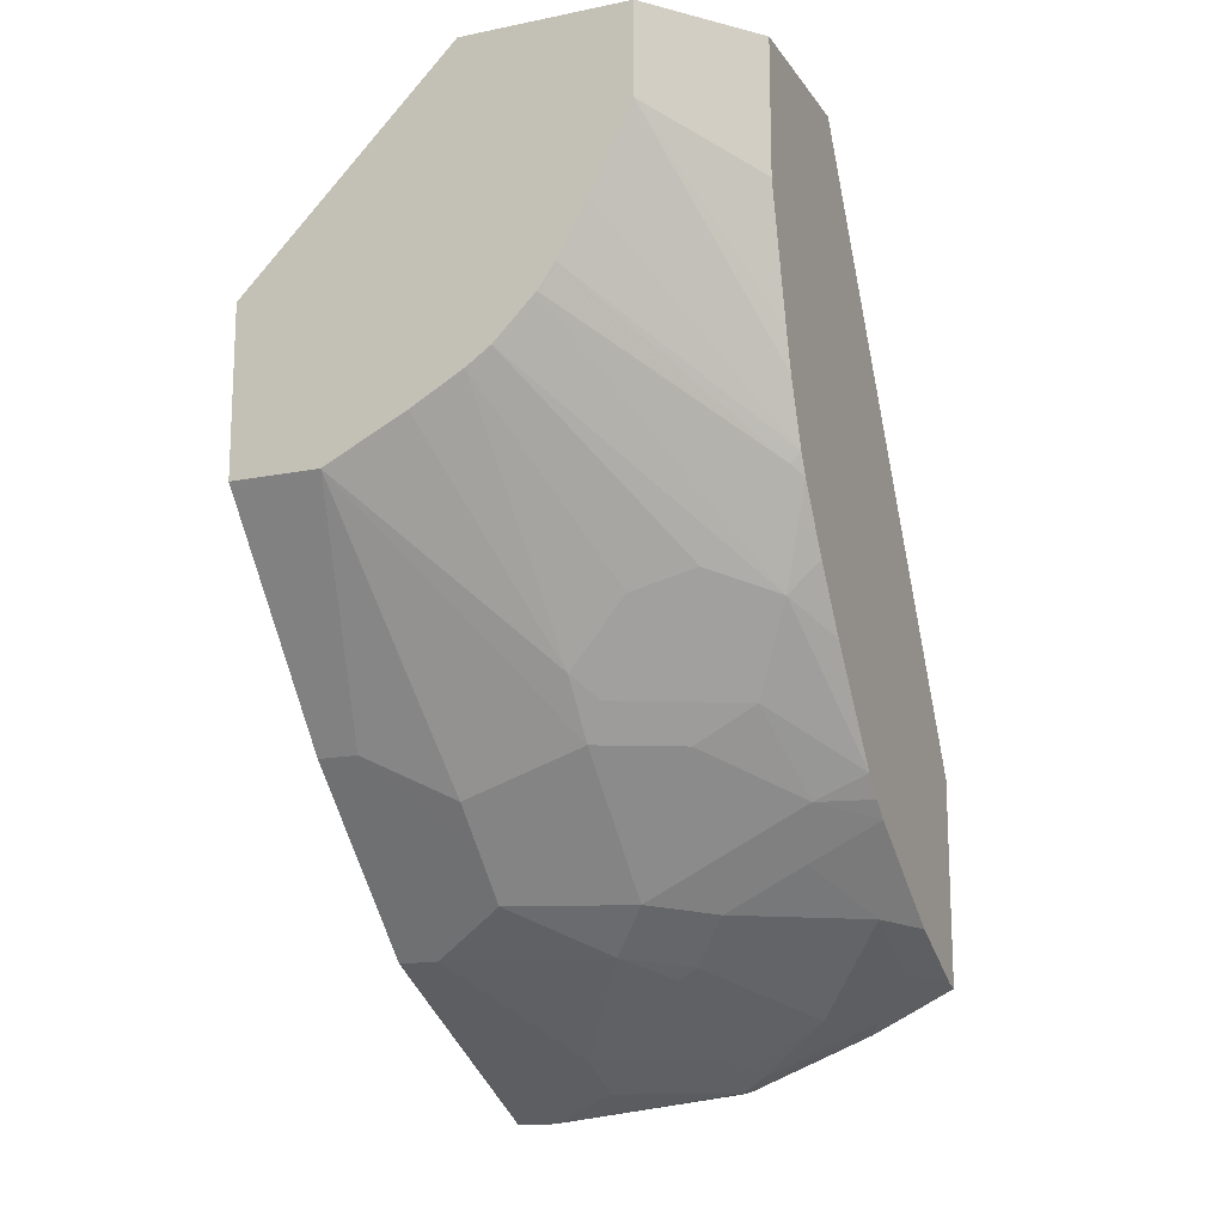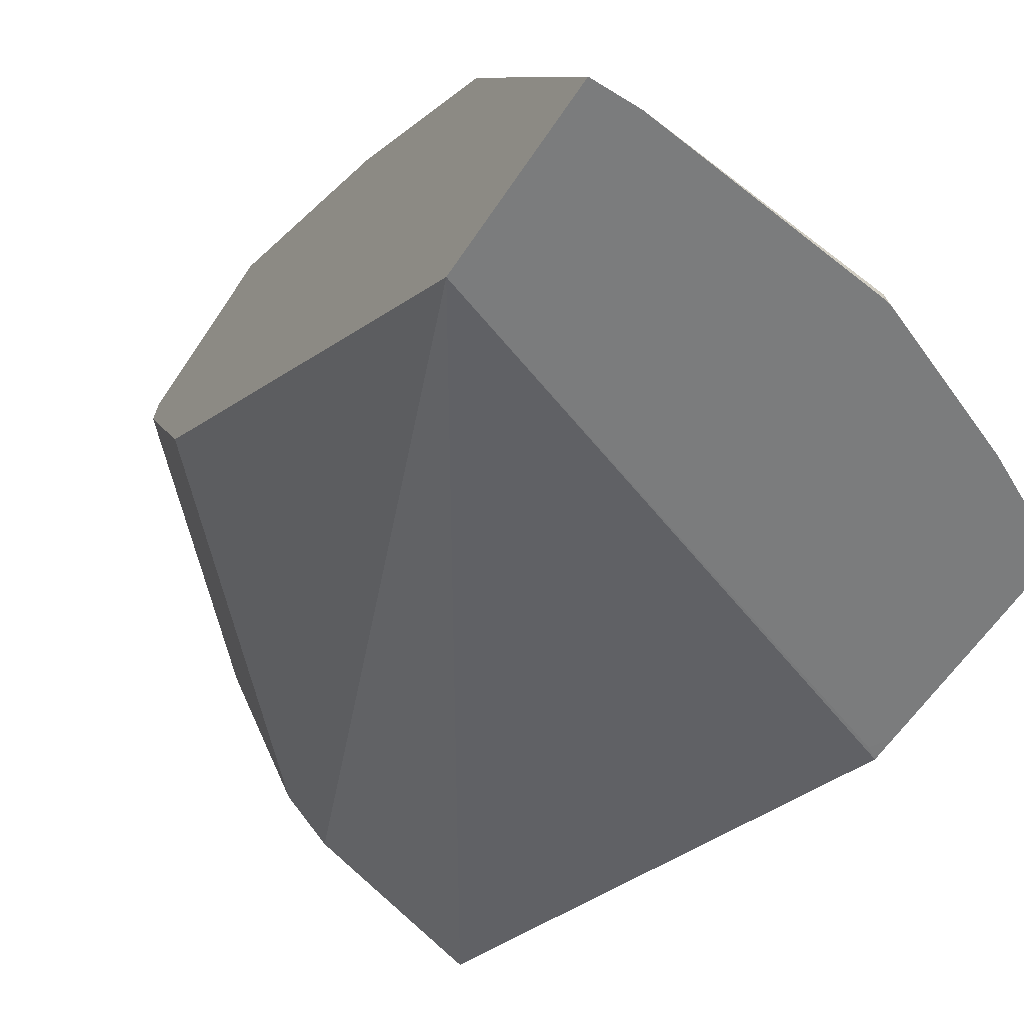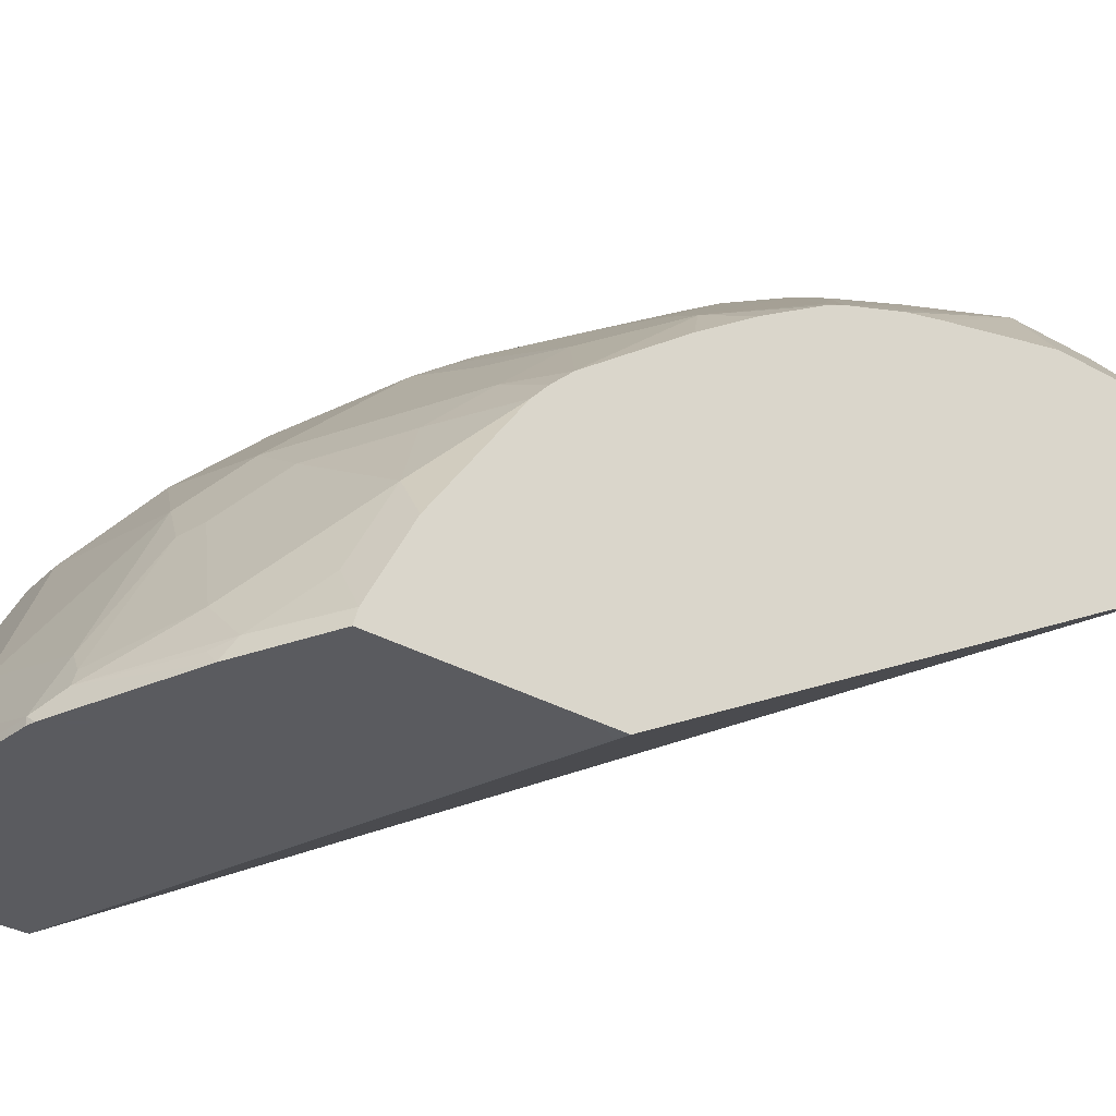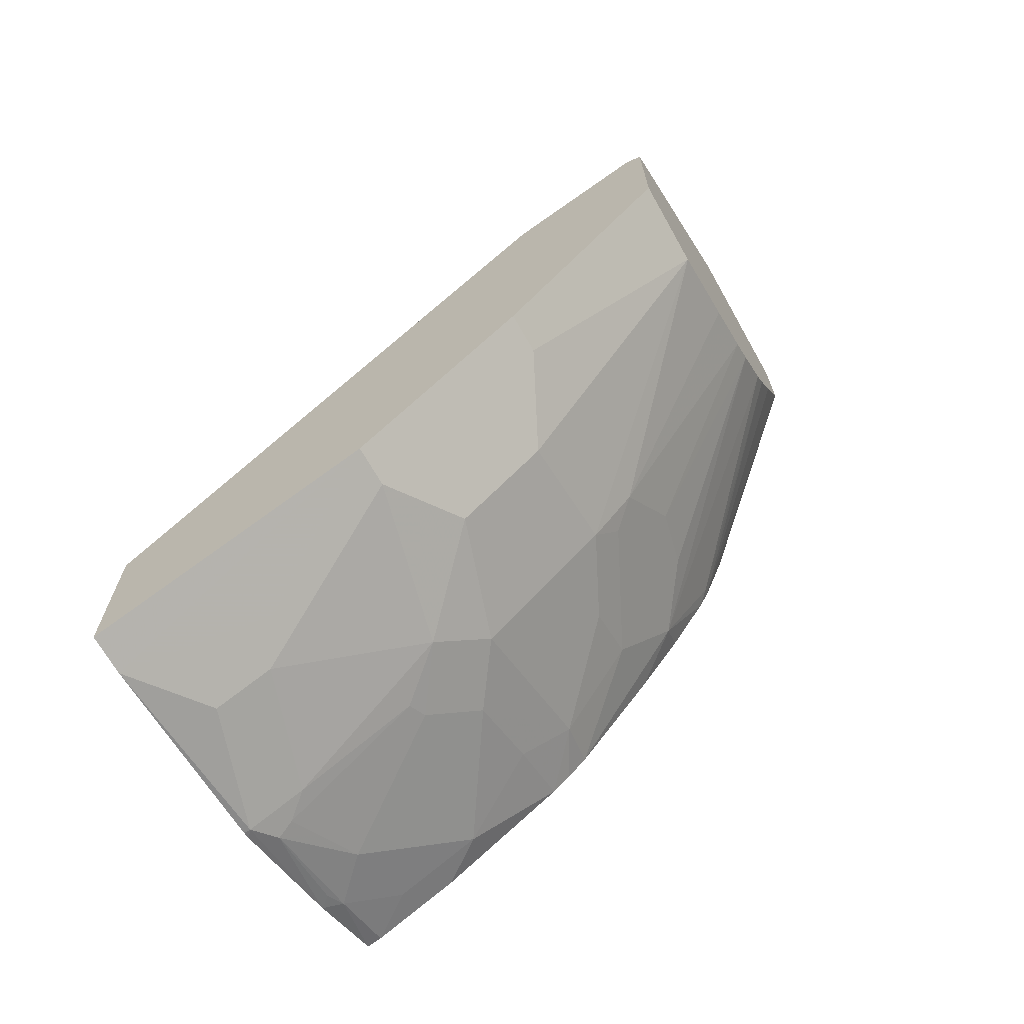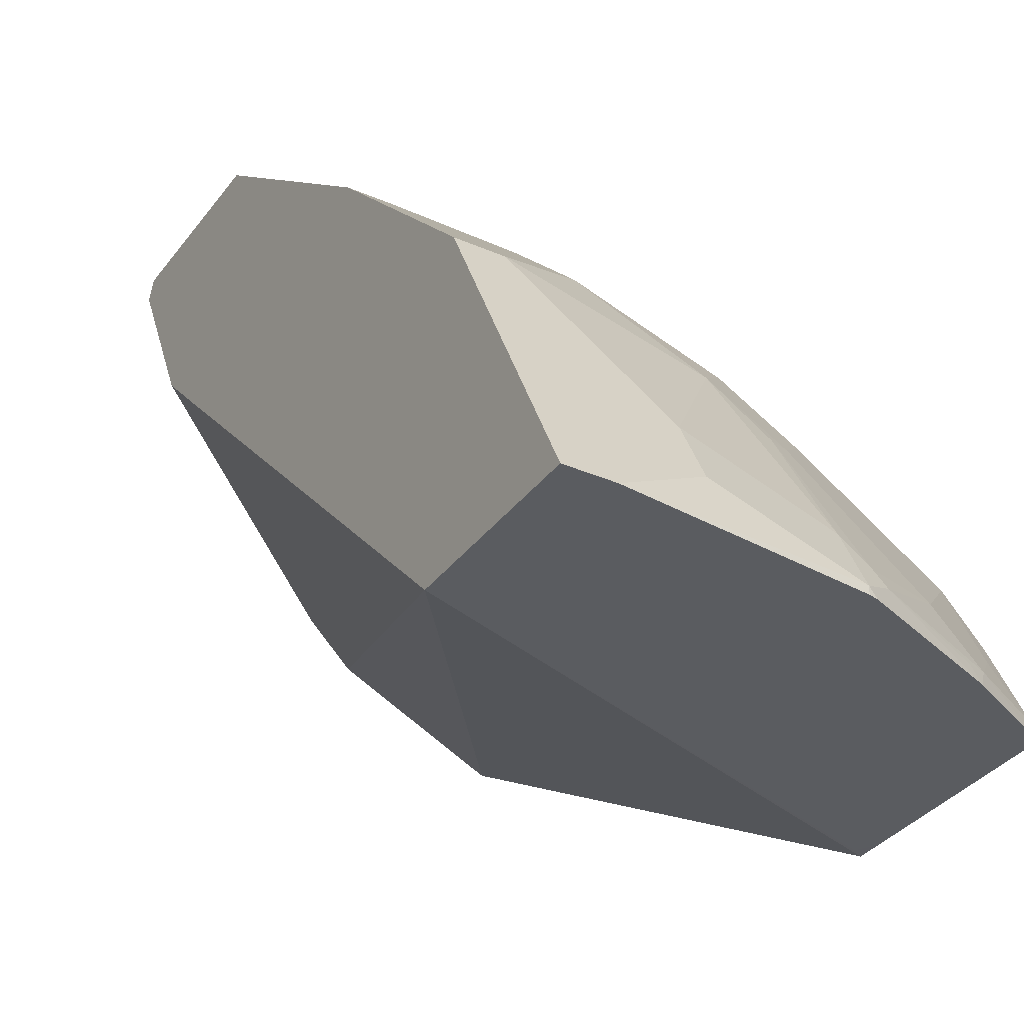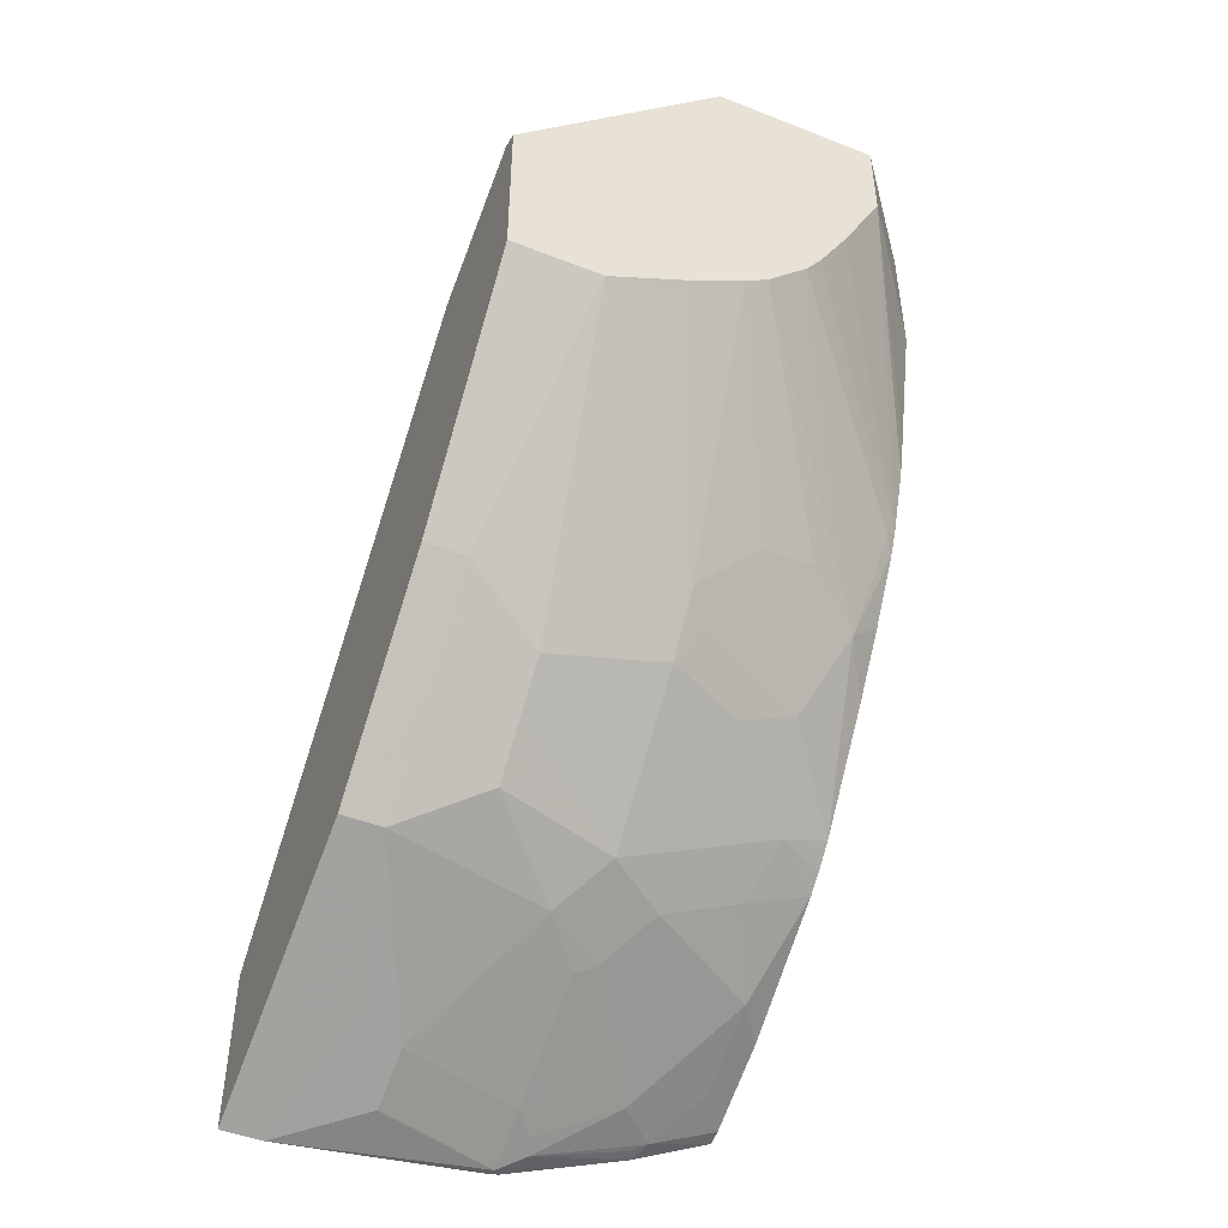
<metadata>
{"format":"obj","ext":"obj","renderer":"f3d","projection":"perspective","resolution":1024,"background":"white","views":[{"elev":-15.4,"azim":-157.0,"up":"+Z"},{"elev":-58.6,"azim":147.1,"up":"+Y"},{"elev":-33.5,"azim":-127.4,"up":"+Y"},{"elev":-68.6,"azim":119.5,"up":"+Z"},{"elev":-33.8,"azim":149.2,"up":"+Y"},{"elev":-47.5,"azim":156.1,"up":"+Z"}]}
</metadata>
<code>
v -0.02024 0.5022 -0.4365
v -7.466e-05 0.5022 -0.4365
v -0.1213 0.5022 -0.4247
v -0.1213 0.5056 -0.4247
v -0.06067 0.5258 -0.4247
v -0.04047 0.5663 -0.4045
v -7.466e-05 0.6337 -0.3708
v -7.466e-05 0.5022 -0.3556
v -0.1252 0.5022 -0.4237
v -0.1348 0.5124 -0.4179
v -0.1213 0.5326 -0.4112
v -0.187 0.5022 -0.3988
v -0.06067 0.5528 -0.4112
v -0.04047 0.5933 -0.391
v -0.02024 0.6337 -0.3708
v -0.02024 0.6741 -0.3303
v -7.466e-05 0.7145 -0.2899
v -0.2274 0.5022 -0.2775
v -0.2224 0.5022 -0.2804
v -7.466e-05 0.701 -0.1551
v -0.155 0.7011 7.464e-05
v -0.2224 0.6674 7.464e-05
v -0.2274 0.6649 -1.084e-05
v -0.1415 0.5233 -0.4095
v -0.1314 0.5208 -0.4146
v -0.182 0.5082 -0.3994
v -0.1921 0.5107 -0.3943
v -0.1719 0.5309 -0.3943
v -0.1213 0.589 -0.3792
v -0.1011 0.6135 -0.3708
v -0.2274 0.5022 -0.3786
v -0.06067 0.6539 -0.3505
v -0.06067 0.6741 -0.3303
v -0.02024 0.7146 -0.2899
v -7.466e-05 0.7969 -0.1861
v -0.2274 0.5022 -0.2885
v -7.466e-05 0.7213 -0.1349
v -0.1348 0.7213 7.464e-05
v -0.2274 0.6748 7.464e-05
v -0.1314 0.5916 -0.3741
v -0.2274 0.5094 -0.3767
v -0.2123 0.5309 -0.3741
v -0.2123 0.5713 -0.3539
v -0.1517 0.6118 -0.3539
v -0.1213 0.6337 -0.3505
v -0.1213 0.6944 -0.2899
v -0.06067 0.6944 -0.3101
v -0.04454 0.7969 -0.1861
v -7.466e-05 0.7969 -0.1045
v -7.466e-05 0.7348 -0.1281
v -0.1213 0.7483 7.464e-05
v -0.2274 0.7288 7.464e-05
v -0.2274 0.5498 -0.3565
v -0.1921 0.6118 -0.3337
v -0.2274 0.6105 -0.316
v -0.2022 0.6337 -0.3101
v -0.1618 0.6337 -0.3303
v -0.1618 0.6741 -0.2899
v -0.1314 0.7028 -0.273
v -0.1213 0.7154 -0.2629
v -0.085 0.7969 -0.1659
v -0.1045 0.7969 3.19e-05
v -0.1011 0.7887 7.464e-05
v -7.466e-05 0.7889 -0.1012
v -7.466e-05 0.7752 -0.1079
v -0.2224 0.7483 7.464e-05
v -0.2274 0.7458 -1.084e-05
v -0.2274 0.6195 -0.3083
v -0.2274 0.6294 -0.2984
v -0.1921 0.6724 -0.273
v -0.1719 0.6826 -0.273
v -0.182 0.7154 -0.2225
v -0.1517 0.723 -0.2325
v -0.1109 0.7969 -0.1513
v -0.1075 0.7969 7.464e-05
v -7.466e-05 0.7886 -0.1012
v -0.1861 0.7969 7.464e-05
v -0.2274 0.7458 -0.06565
v -0.2274 0.6688 -0.2476
v -0.2123 0.6926 -0.2325
v -0.1228 0.7969 -0.143
v -0.1861 0.7969 -0.04454
v -0.2274 0.7304 -0.1288
v -0.2274 0.6901 -0.2175
v -0.2274 0.6965 -0.2072
v -0.2274 0.7092 -0.187
v -0.2224 0.7154 -0.182
v -0.143 0.7969 -0.1228
v -0.1659 0.7969 -0.08501
v -0.2274 0.7142 -0.1771
v -0.2274 0.7256 -0.1466
v -0.1513 0.7969 -0.1109
f 43 53 55
f 35 75 62
f 35 62 49
f 37 50 38
f 38 50 51
f 41 53 43
f 41 43 42
f 43 54 44
f 43 55 54
f 46 60 48
f 44 56 57
f 44 57 45
f 45 57 46
f 46 56 58
f 46 58 71
f 46 71 59
f 46 59 60
f 35 77 75
f 44 54 56
f 35 82 77
f 27 41 42
f 35 92 89
f 46 48 47
f 27 42 43
f 27 43 28
f 28 43 44
f 29 40 30
f 30 40 44
f 30 44 45
f 30 45 32
f 32 45 33
f 33 45 46
f 33 46 47
f 33 47 34
f 34 47 48
f 34 48 35
f 35 48 61
f 35 61 74
f 35 74 81
f 35 81 88
f 35 88 92
f 35 89 82
f 46 57 56
f 87 92 88
f 49 62 63
f 70 80 72
f 70 72 71
f 72 80 81
f 72 81 73
f 73 81 74
f 78 82 83
f 79 84 80
f 80 84 85
f 80 85 86
f 80 86 87
f 80 87 88
f 80 88 81
f 82 89 90
f 82 90 91
f 82 91 83
f 86 90 87
f 87 90 92
f 27 31 41
f 89 92 90
f 69 80 70
f 48 60 61
f 69 79 80
f 67 77 82
f 49 63 64
f 50 65 51
f 51 65 63
f 52 66 67
f 54 55 56
f 55 68 56
f 56 68 69
f 56 69 70
f 56 70 58
f 58 70 71
f 59 71 72
f 59 72 60
f 60 72 73
f 60 73 74
f 60 74 61
f 62 75 63
f 63 65 76
f 63 76 64
f 66 77 67
f 67 82 78
f 24 29 25
f 28 44 40
f 24 28 40
f 4 10 11
f 4 11 13
f 4 13 5
f 4 9 12
f 4 12 10
f 5 13 14
f 5 14 6
f 6 14 15
f 6 15 7
f 7 15 16
f 7 16 17
f 8 18 19
f 8 20 21
f 8 21 22
f 8 22 23
f 8 23 18
f 10 24 25
f 10 25 11
f 10 12 26
f 3 9 4
f 10 26 27
f 2 20 8
f 2 65 50
f 24 40 29
f 1 2 8
f 1 8 19
f 1 19 36
f 1 36 31
f 1 31 12
f 1 12 9
f 1 9 3
f 1 3 4
f 1 4 5
f 1 5 6
f 1 6 7
f 1 7 2
f 2 7 17
f 2 17 35
f 2 35 49
f 2 49 64
f 2 64 76
f 2 76 65
f 2 50 37
f 10 27 28
f 2 37 20
f 11 25 29
f 18 84 79
f 18 79 69
f 18 69 68
f 18 68 55
f 18 55 53
f 18 53 41
f 18 41 31
f 18 31 36
f 20 38 21
f 21 38 51
f 21 51 63
f 21 63 75
f 21 75 77
f 21 77 66
f 21 66 52
f 21 52 39
f 21 39 22
f 10 28 24
f 22 39 23
f 18 85 84
f 18 86 85
f 20 37 38
f 15 30 32
f 18 90 86
f 12 31 27
f 12 27 26
f 13 30 14
f 14 30 15
f 15 32 33
f 15 33 16
f 11 30 13
f 16 34 17
f 16 33 34
f 17 34 35
f 18 36 19
f 18 23 39
f 18 39 52
f 18 52 67
f 18 67 78
f 18 78 83
f 18 83 91
f 18 91 90
f 11 29 30

</code>
